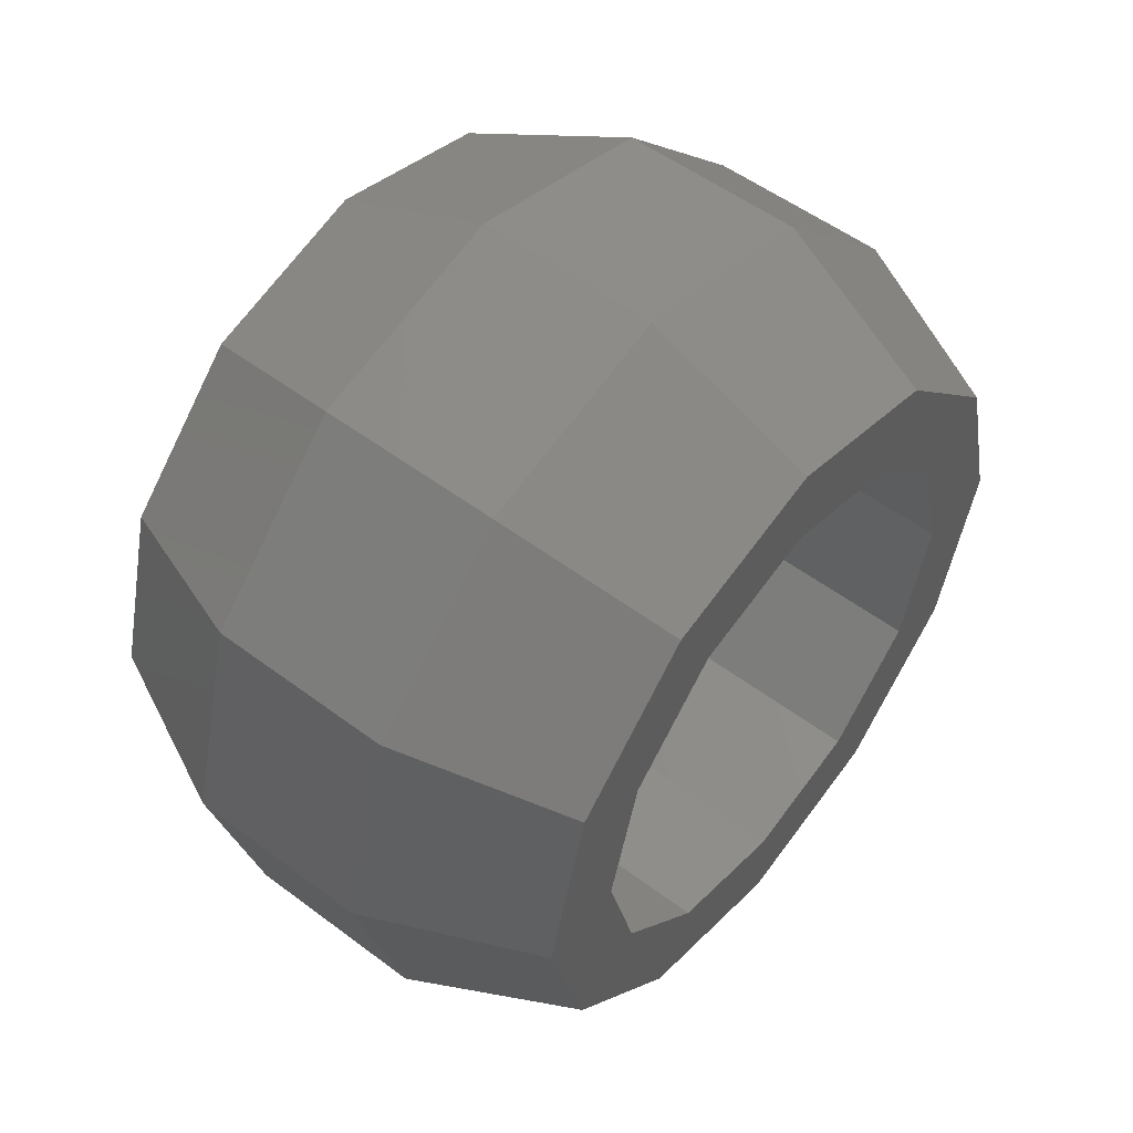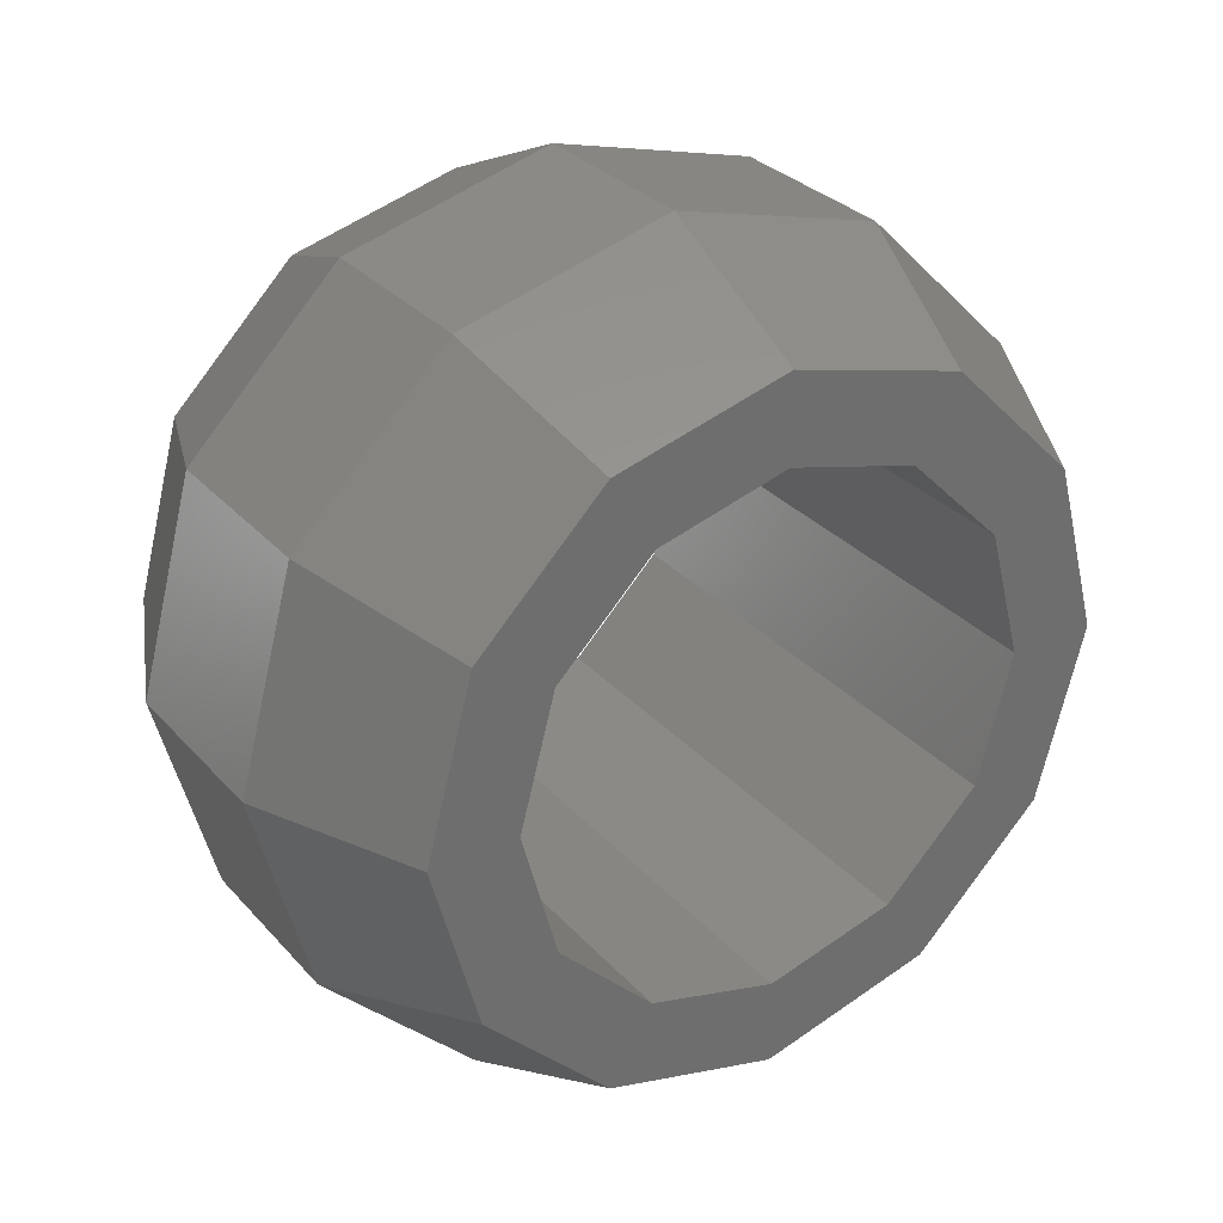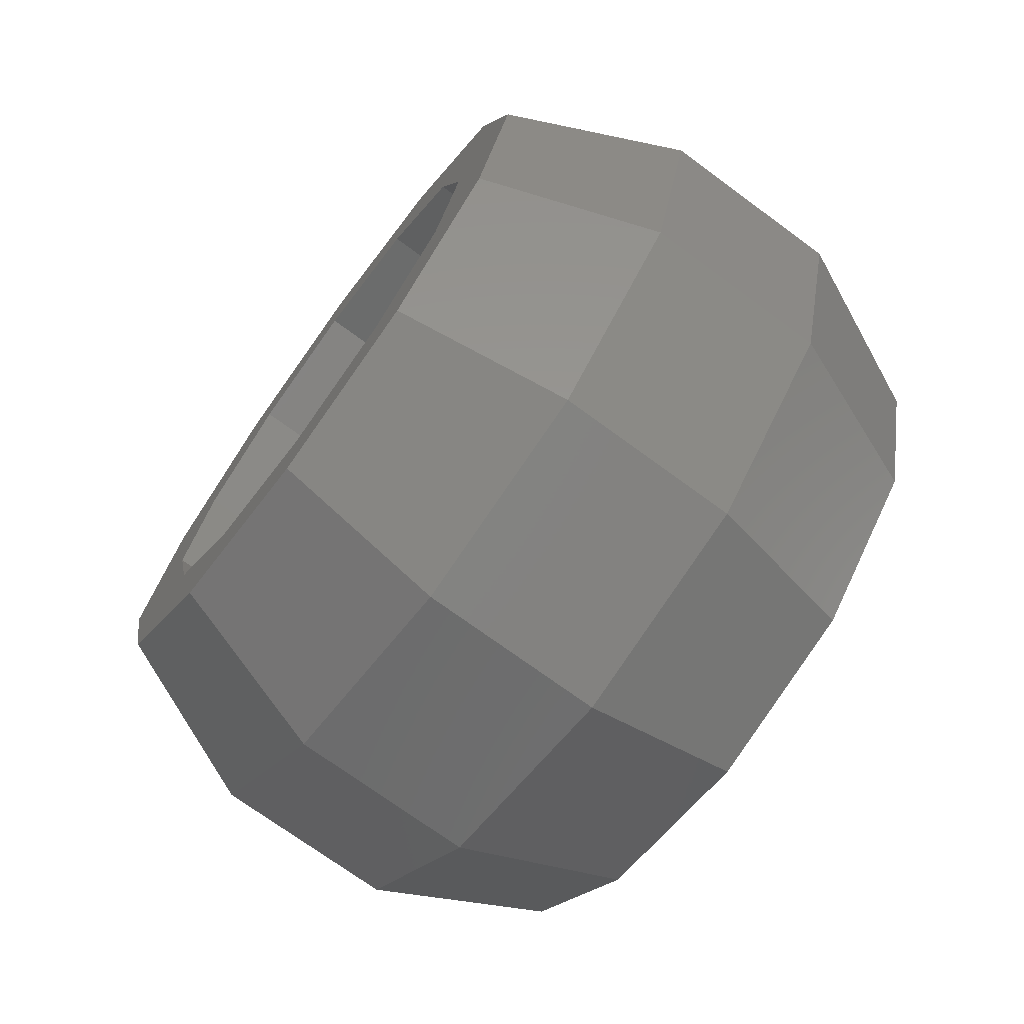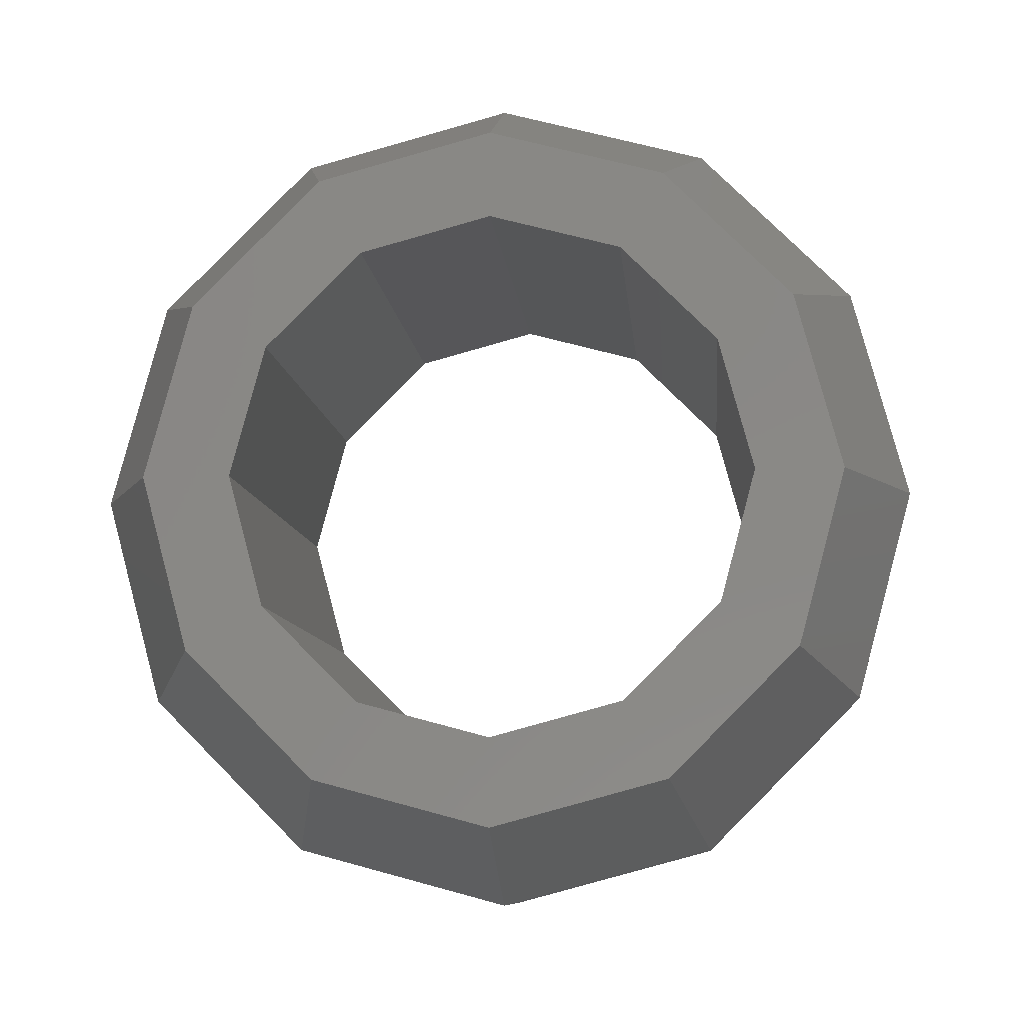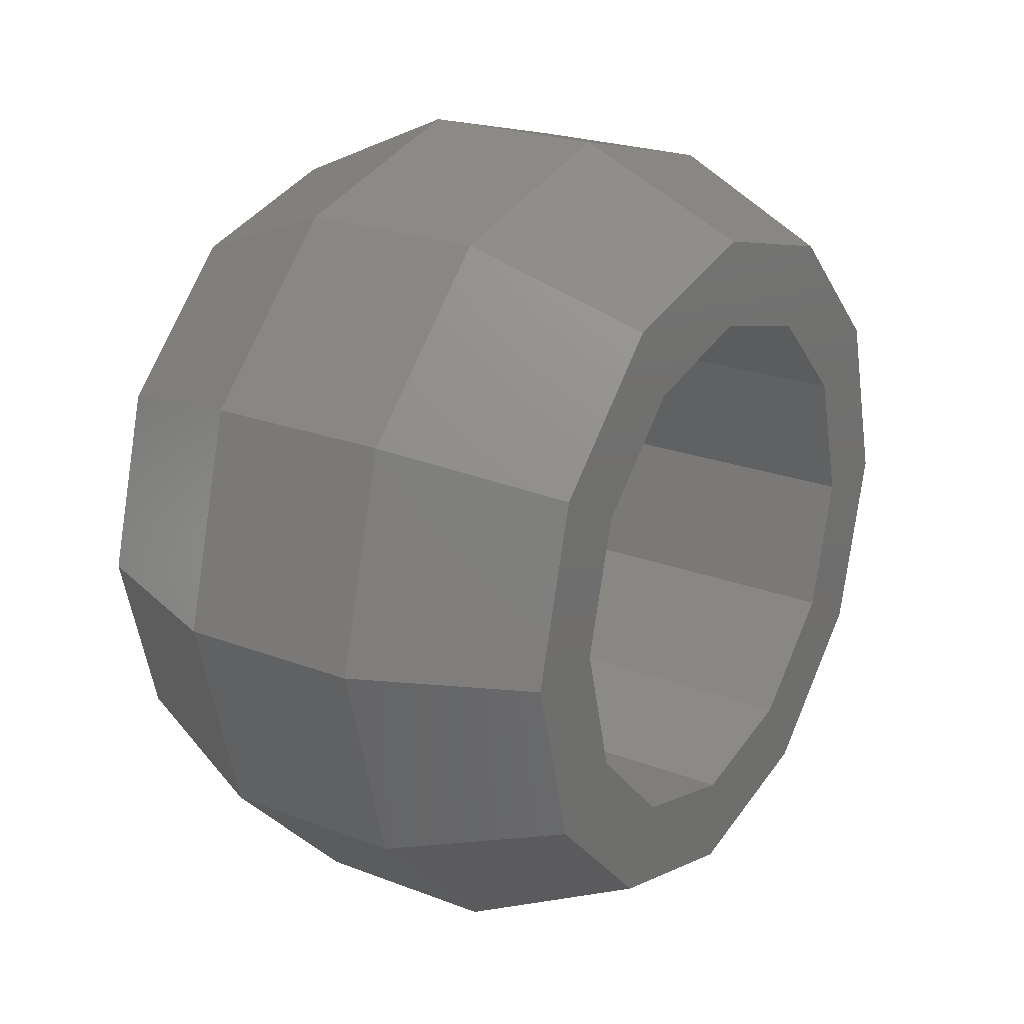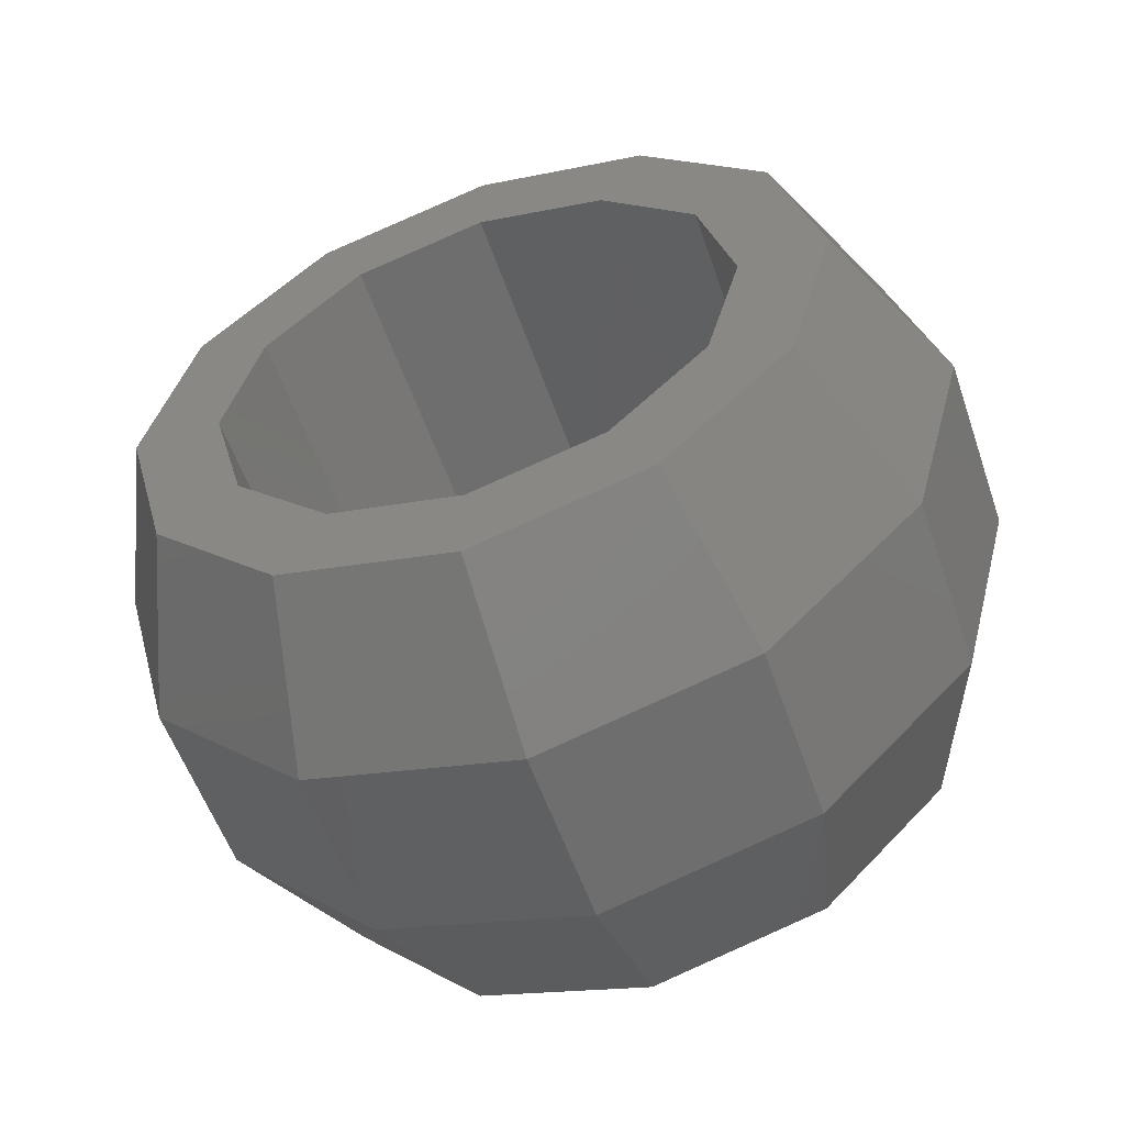
<metadata>
{"format":"stl","ext":"stl","renderer":"f3d","projection":"perspective","resolution":1024,"background":"white","views":[{"elev":53.5,"azim":38.7,"up":"+Y"},{"elev":30.3,"azim":56.5,"up":"+Y"},{"elev":-72.2,"azim":-36.3,"up":"+Z"},{"elev":-8.7,"azim":-85.1,"up":"+Y"},{"elev":22.6,"azim":33.4,"up":"+Z"},{"elev":-55.9,"azim":108.9,"up":"+Y"}]}
</metadata>
<code>
# stl→obj: 72 verts, 144 faces
v 0.0015 0 -0.0015
v -0.0015 3.674e-19 -0.0015
v 0.0015 -0.00075 -0.001299
v -0.0015 -0.00075 -0.001299
v 0.0015 -0.001299 -0.00075
v -0.0015 -0.001299 -0.00075
v 0.0015 -0.0015 -4.249e-19
v -0.0015 -0.0015 -4.249e-19
v 0.0015 -0.001299 0.00075
v -0.0015 -0.001299 0.00075
v 0.0015 -0.00075 0.001299
v -0.0015 -0.00075 0.001299
v 0.0015 -8.498e-19 0.0015
v -0.0015 -8.498e-19 0.0015
v 0.0015 0.00075 0.001299
v -0.0015 0.00075 0.001299
v 0.0015 0.001299 0.00075
v -0.0015 0.001299 0.00075
v 0.0015 0.0015 1.608e-18
v -0.0015 0.0015 1.608e-18
v 0.0015 0.001299 -0.00075
v -0.0015 0.001299 -0.00075
v 0.0015 0.00075 -0.001299
v -0.0015 0.00075 -0.001299
v -0.0015 0.001 0.001732
v -0.0015 0.001732 0.001
v -0.0015 0.002 -1.133e-18
v -0.0015 0.001732 -0.001
v -0.0015 0.001 -0.001732
v -0.0015 -5.205e-19 -0.002
v -0.0015 -0.001 -0.001732
v -0.0015 -0.001732 -0.001
v -0.0015 -0.002 0
v -0.0015 -0.001732 0.001
v -0.0015 -0.001 0.001732
v -0.0015 4.592e-19 0.002
v 0.0015 -0.001732 0.001
v 0.0015 -0.002 4.899e-19
v 0.0015 -0.001732 -0.001
v 0.0015 -0.001 -0.001732
v 0.0015 -2.143e-19 -0.002
v 0.0015 0.001 -0.001732
v 0.0015 0.001732 -0.001
v 0.0015 0.002 -1.133e-18
v 0.0015 0.001732 0.001
v 0.0015 0.001 0.001732
v 0.0015 2.755e-19 0.002
v 0.0015 -0.001 0.001732
v 0.0005321 -0.002115 -0.001221
v 0.0005321 -0.001221 -0.002115
v 0.0005321 -7.106e-19 -0.002443
v 0.0005321 0.001221 -0.002115
v 0.0005321 0.002115 -0.001221
v 0.0005321 0.002443 -1.356e-18
v 0.0005321 0.002115 0.001221
v 0.0005321 0.001221 0.002115
v 0.0005321 2.001e-18 0.002443
v 0.0005321 -0.001221 0.002115
v 0.0005321 -0.002115 0.001221
v 0.0005321 -0.002443 0
v -0.0005321 -0.002115 -0.001221
v -0.0005321 -0.001221 -0.002115
v -0.0005321 -6.454e-19 -0.002443
v -0.0005321 0.001221 -0.002115
v -0.0005321 0.002115 -0.001221
v -0.0005321 0.002443 -1.356e-18
v -0.0005321 0.002115 0.001221
v -0.0005321 0.001221 0.002115
v -0.0005321 2.067e-18 0.002443
v -0.0005321 -0.001221 0.002115
v -0.0005321 -0.002115 0.001221
v -0.0005321 -0.002443 0
f 1 2 3
f 2 4 3
f 3 4 5
f 4 6 5
f 5 6 7
f 6 8 7
f 7 8 9
f 8 10 9
f 9 10 11
f 10 12 11
f 11 12 13
f 12 14 13
f 13 14 15
f 14 16 15
f 15 16 17
f 16 18 17
f 17 18 19
f 18 20 19
f 19 20 21
f 20 22 21
f 21 22 23
f 22 24 23
f 23 24 1
f 24 2 1
f 16 25 18
f 25 26 18
f 18 26 20
f 26 27 20
f 20 27 22
f 27 28 22
f 22 28 24
f 28 29 24
f 24 29 2
f 29 30 2
f 2 30 4
f 30 31 4
f 4 31 6
f 31 32 6
f 6 32 8
f 32 33 8
f 8 33 10
f 33 34 10
f 10 34 12
f 34 35 12
f 12 35 14
f 35 36 14
f 14 36 16
f 36 25 16
f 9 37 7
f 37 38 7
f 7 38 5
f 38 39 5
f 5 39 3
f 39 40 3
f 3 40 1
f 40 41 1
f 1 41 23
f 41 42 23
f 23 42 21
f 42 43 21
f 21 43 19
f 43 44 19
f 19 44 17
f 44 45 17
f 17 45 15
f 45 46 15
f 15 46 13
f 46 47 13
f 13 47 11
f 47 48 11
f 11 48 9
f 48 37 9
f 38 49 39
f 49 50 39
f 39 50 40
f 50 51 40
f 40 51 41
f 51 52 41
f 41 52 42
f 52 53 42
f 42 53 43
f 53 54 43
f 43 54 44
f 54 55 44
f 44 55 45
f 55 56 45
f 45 56 46
f 56 57 46
f 46 57 47
f 57 58 47
f 47 58 48
f 58 59 48
f 48 59 37
f 59 60 37
f 37 60 38
f 60 49 38
f 60 61 49
f 61 62 49
f 49 62 50
f 62 63 50
f 50 63 51
f 63 64 51
f 51 64 52
f 64 65 52
f 52 65 53
f 65 66 53
f 53 66 54
f 66 67 54
f 54 67 55
f 67 68 55
f 55 68 56
f 68 69 56
f 56 69 57
f 69 70 57
f 57 70 58
f 70 71 58
f 58 71 59
f 71 72 59
f 59 72 60
f 72 61 60
f 72 32 61
f 32 31 61
f 61 31 62
f 31 30 62
f 62 30 63
f 30 29 63
f 63 29 64
f 29 28 64
f 64 28 65
f 28 27 65
f 65 27 66
f 27 26 66
f 66 26 67
f 26 25 67
f 67 25 68
f 25 36 68
f 68 36 69
f 36 35 69
f 69 35 70
f 35 34 70
f 70 34 71
f 34 33 71
f 71 33 72
f 33 32 72

</code>
